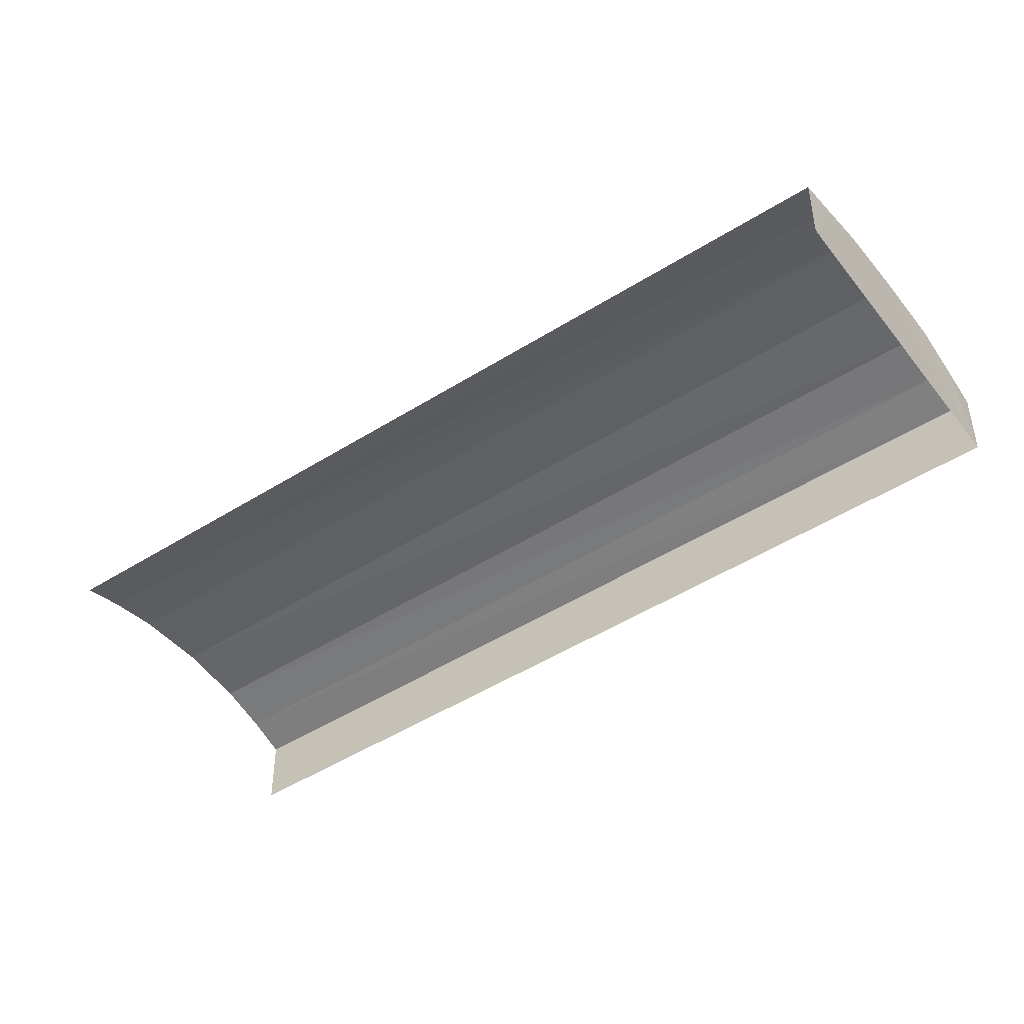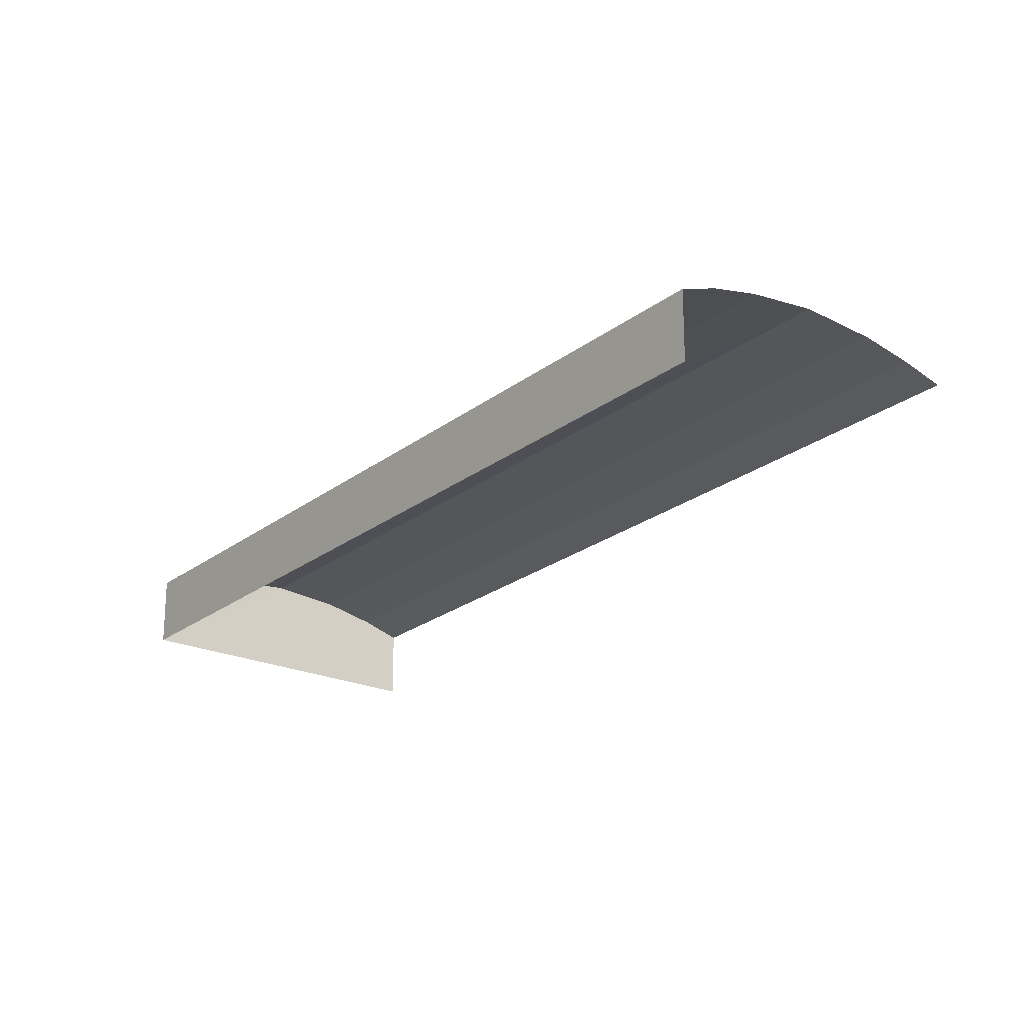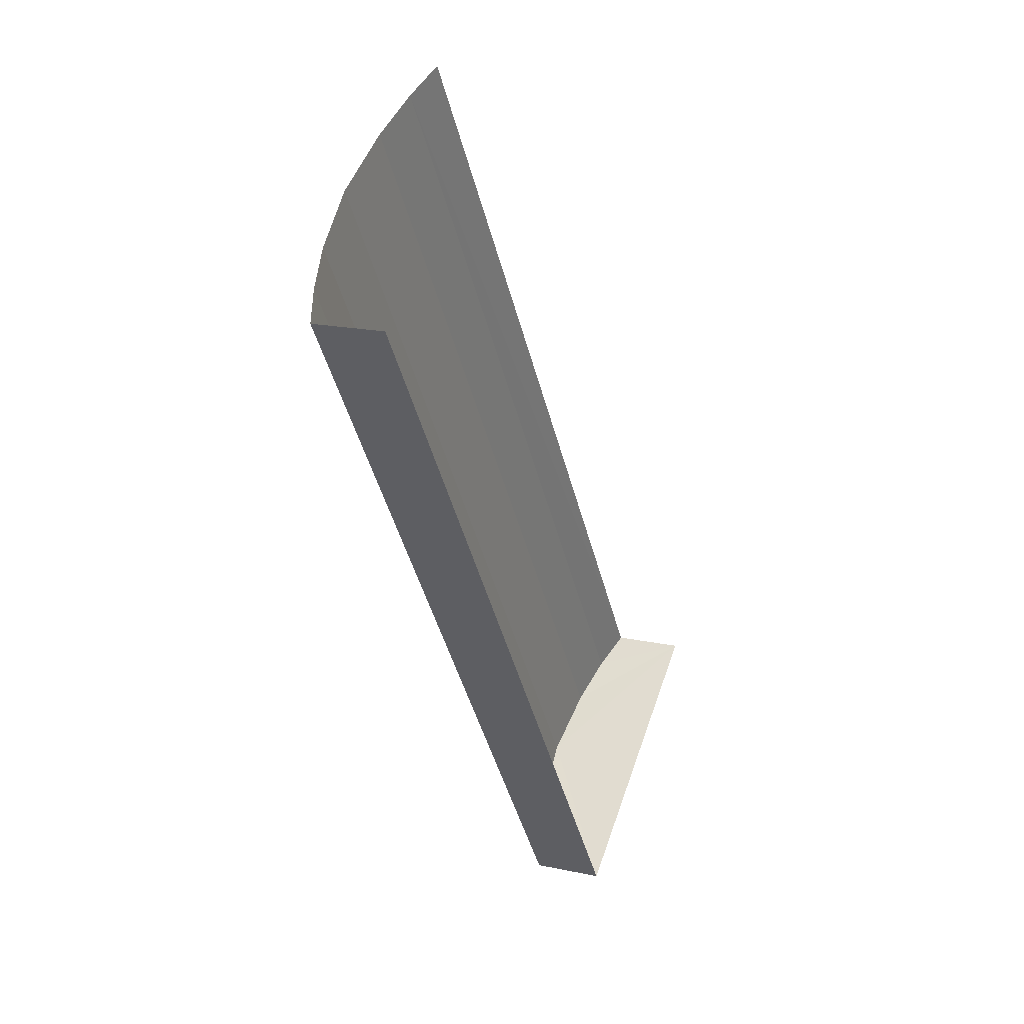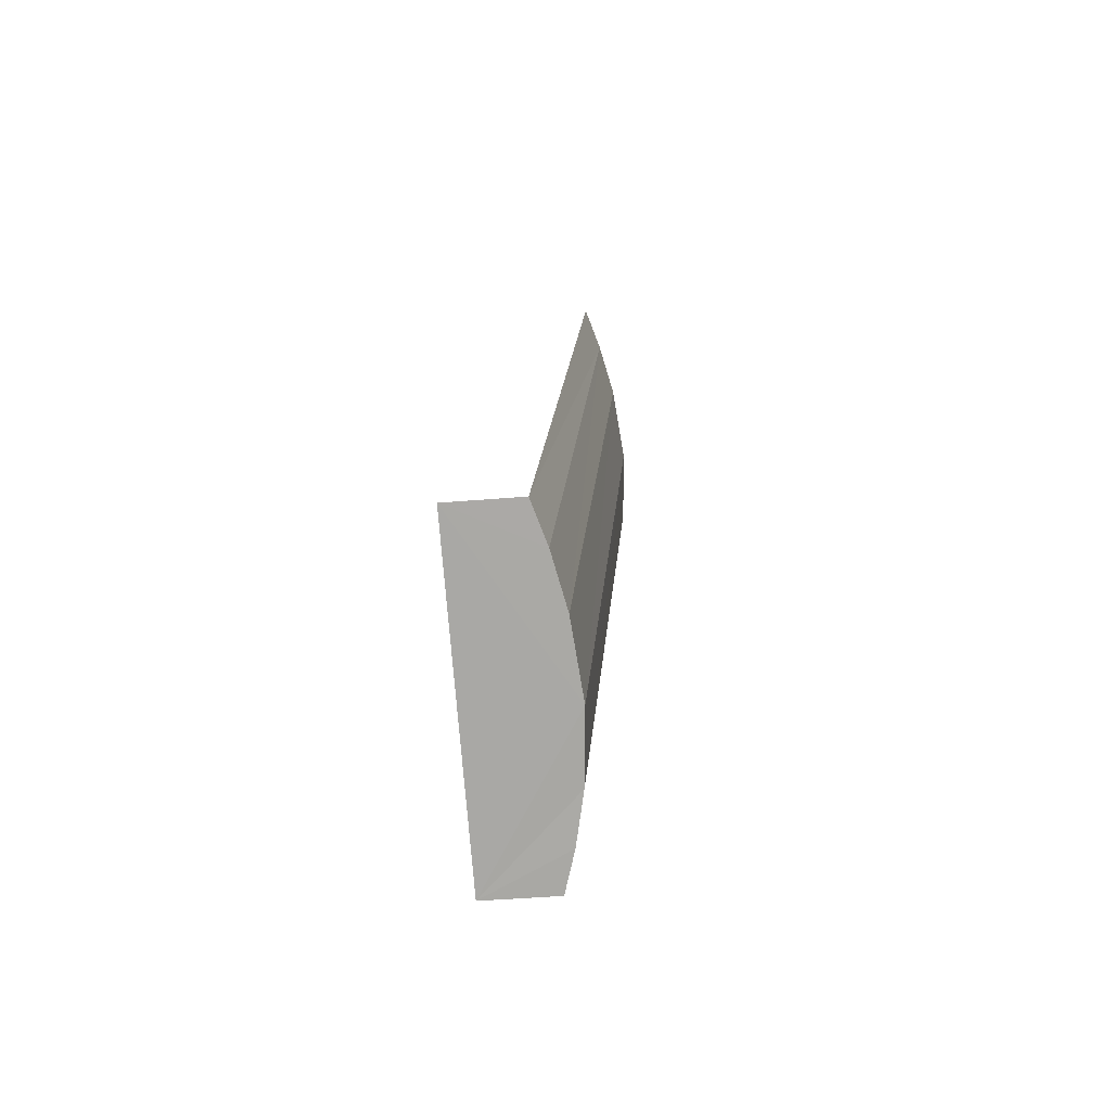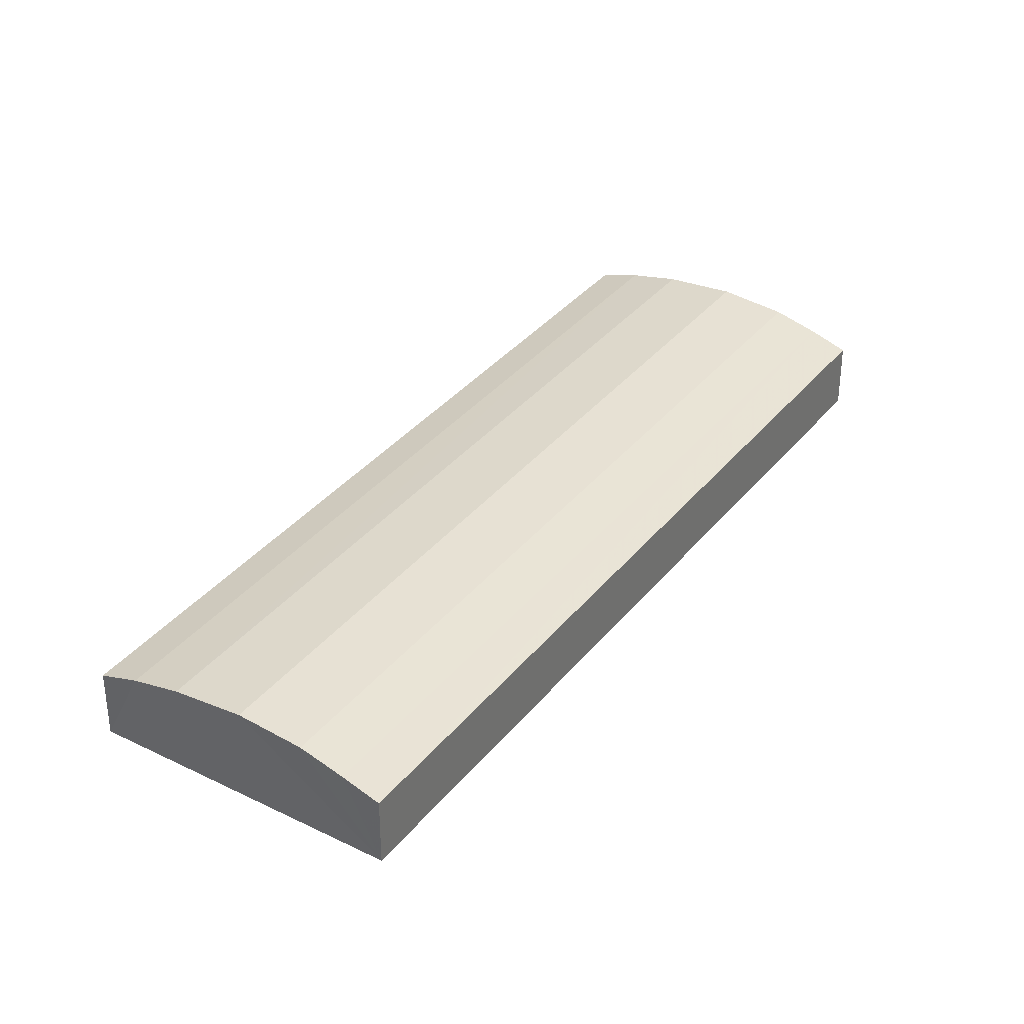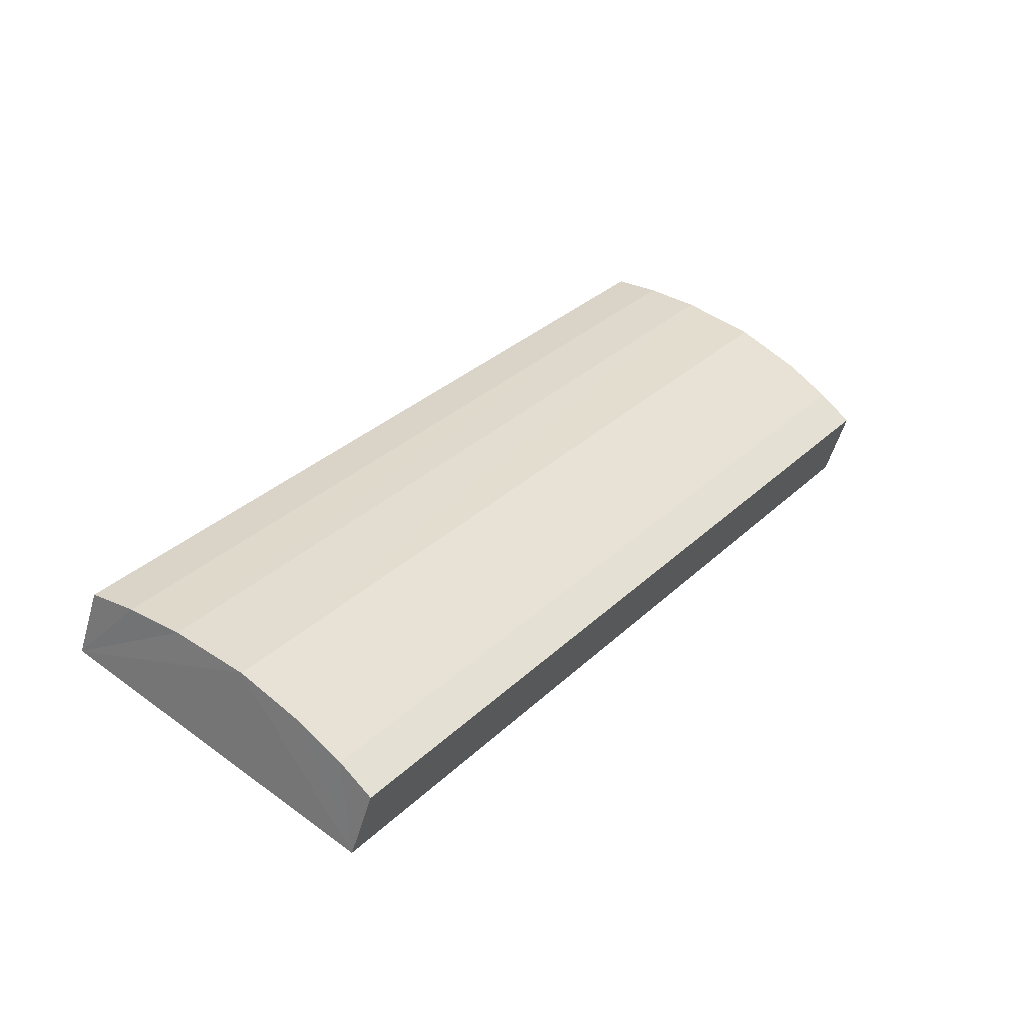
<metadata>
{"format":"obj","ext":"obj","renderer":"f3d","projection":"perspective","resolution":1024,"background":"white","views":[{"elev":-47.9,"azim":-89.5,"up":"+Z"},{"elev":-22.4,"azim":107.9,"up":"+Z"},{"elev":18.1,"azim":112.6,"up":"+Y"},{"elev":-40.9,"azim":-84.1,"up":"+Y"},{"elev":35.5,"azim":-1.7,"up":"+Z"},{"elev":-52.1,"azim":-15.7,"up":"+Y"}]}
</metadata>
<code>
v -2.192e+05 -1.251e+05 13.34
v -2.192e+05 -1.251e+05 13.34
v -2.192e+05 -1.251e+05 13.34
v -2.192e+05 -1.251e+05 13.34
v -2.192e+05 -1.251e+05 14.71
v -2.192e+05 -1.251e+05 14.71
v -2.192e+05 -1.251e+05 14.8
v -2.192e+05 -1.251e+05 14.8
v -2.192e+05 -1.251e+05 14.37
v -2.192e+05 -1.251e+05 14.37
v -2.192e+05 -1.251e+05 14.55
v -2.192e+05 -1.251e+05 14.55
v -2.192e+05 -1.251e+05 14.71
v -2.192e+05 -1.251e+05 14.71
v -2.192e+05 -1.251e+05 14.37
v -2.192e+05 -1.251e+05 14.55
v -2.192e+05 -1.251e+05 14.55
v -2.192e+05 -1.251e+05 14.37
f 1 2 3
f 4 1 3
f 10 4 11
f 4 3 7
f 11 4 6
f 3 18 17
f 6 4 7
f 7 3 13
f 13 3 17
f 15 3 2
f 15 18 3
f 5 6 7
f 8 5 7
f 9 10 11
f 12 9 11
f 13 8 7
f 13 14 8
f 15 16 17
f 18 15 17
f 17 14 13
f 17 16 14
f 12 11 6
f 5 12 6
f 15 2 16
f 2 1 8
f 16 2 14
f 1 9 12
f 14 2 8
f 8 1 5
f 5 1 12
f 10 1 4
f 10 9 1

</code>
